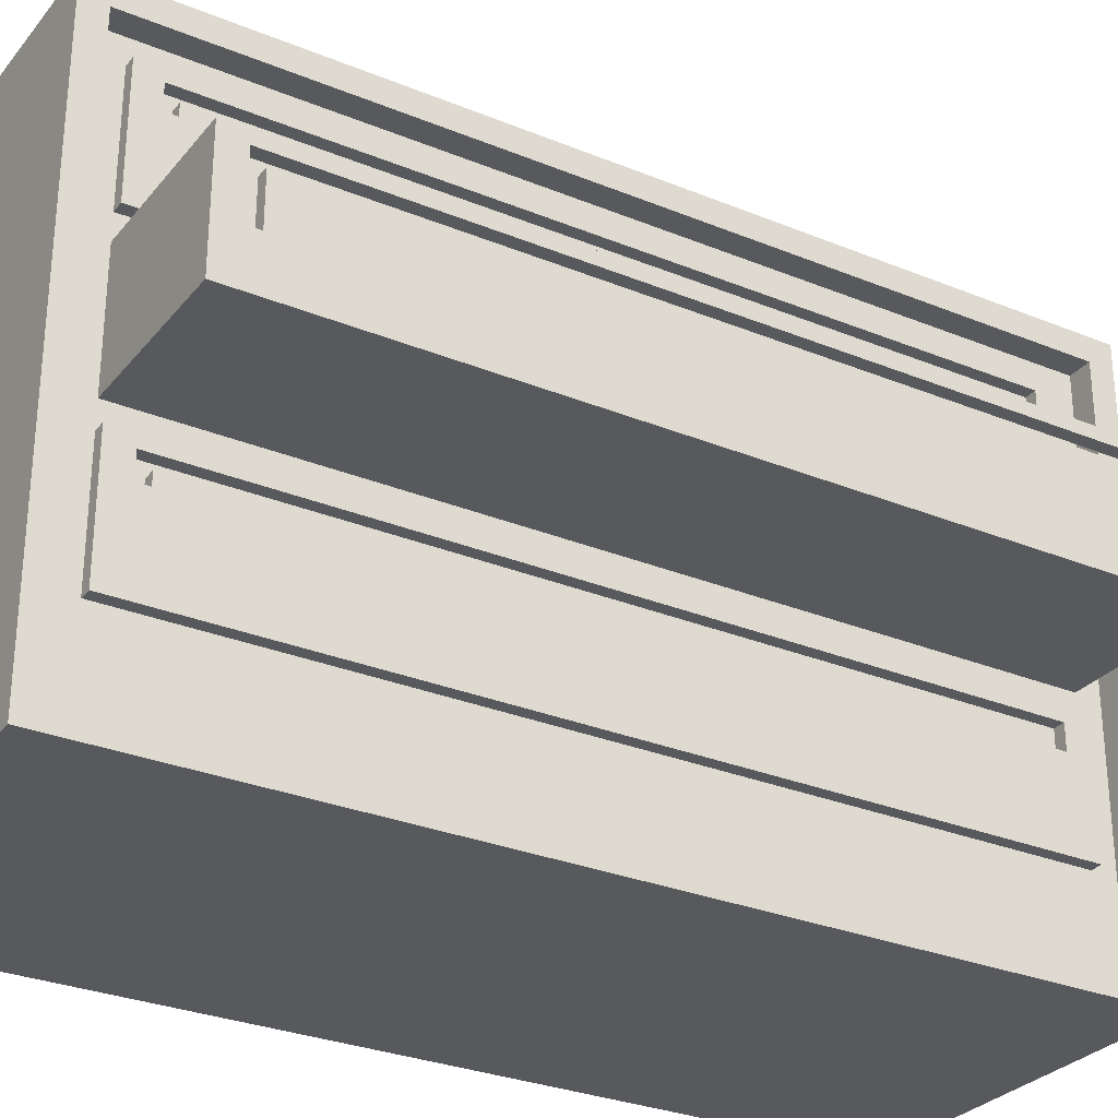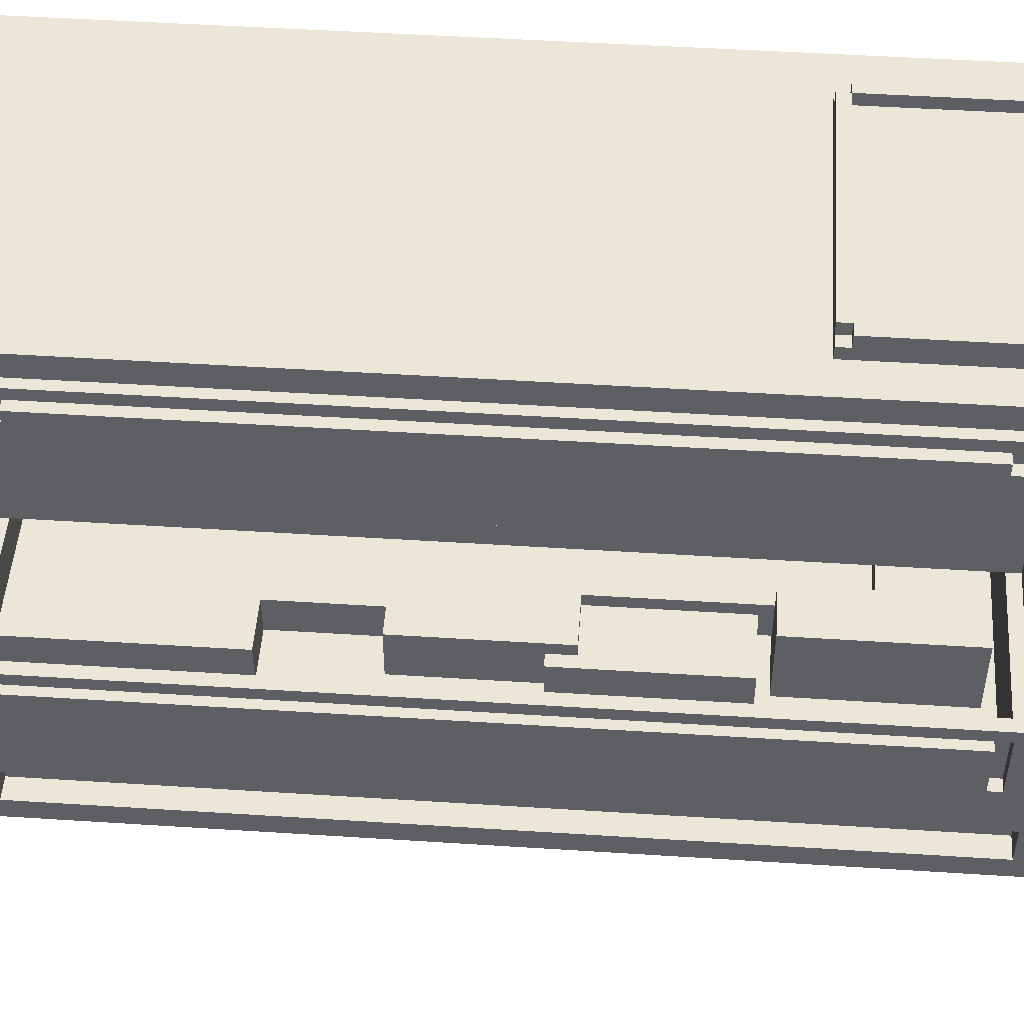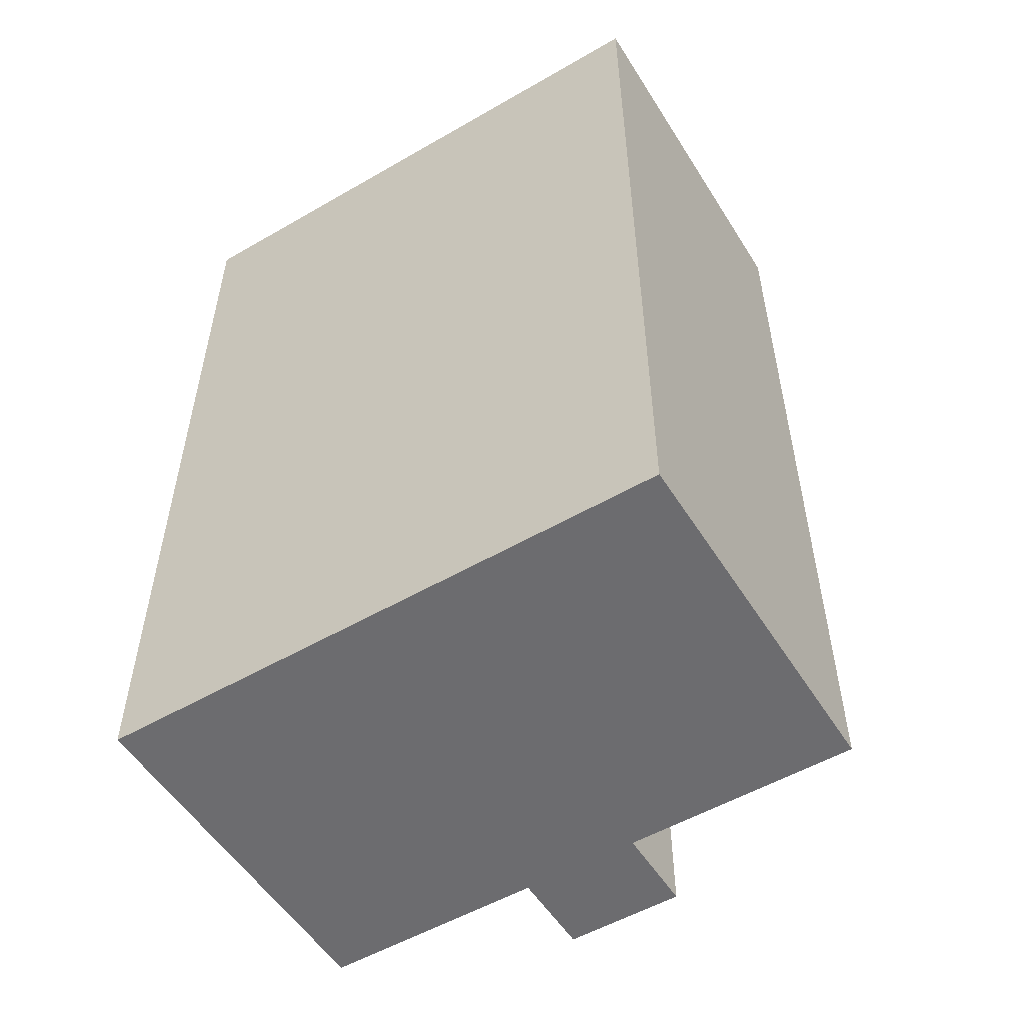
<metadata>
{"format":"obj","ext":"obj","renderer":"f3d","projection":"perspective","resolution":1024,"background":"white","views":[{"elev":-29.3,"azim":58.7,"up":"+Y"},{"elev":49.1,"azim":94.1,"up":"+Y"},{"elev":-53.8,"azim":-58.4,"up":"+Z"}]}
</metadata>
<code>
v -57 5 17
v -57 5 -57
v -57 52 17
v -57 52 -57
v -52 52 -39
v -52 52 -53
v -52 53 -39
v -52 53 -40
v -52 53 -52
v -52 53 -53
v -52 54 -40
v -52 54 -52
v -51 53 -39
v -51 53 -40
v -51 53 -52
v -51 53 -53
v -51 54 -39
v -51 54 -40
v -51 54 -52
v -51 54 -53
v -37 29 -37
v -37 29 -50
v -37 35 -37
v -37 35 -50
v -35 29 -1
v -35 29 -21
v -35 29 -23
v -35 29 -36
v -35 30 -23
v -35 30 -36
v -35 32 -1
v -35 32 -21
v -34 30 -25
v -34 30 -36
v -34 30 -37
v -34 33 -25
v -34 33 -37
v -32 29 11
v -32 29 -1
v -32 29 -21
v -32 29 -23
v -32 30 -23
v -32 30 -25
v -32 32 11
v -32 32 -1
v -32 32 -13
v -32 32 -21
v -32 33 -13
v -32 33 -25
v -31 53 -40
v -31 53 -52
v -31 54 -40
v -31 54 -52
v -27 33 -37
v -27 33 -43
v -27 35 -37
v -27 35 -43
v -18 29 11
v -18 29 -51
v -18 34 11
v -18 34 -51
v -17 35 12
v -17 35 11
v -17 35 -51
v -17 35 -52
v -17 36 12
v -17 36 -52
v -51 53 -40
v -51 53 -52
v -51 54 -40
v -51 54 -52
v -38 29 11
v -38 29 -51
v -38 35 11
v -38 35 -51
v -34 33 -37
v -34 33 -43
v -34 35 -37
v -34 35 -43
v -31 53 -39
v -31 53 -40
v -31 53 -52
v -31 53 -53
v -31 54 -39
v -31 54 -40
v -31 54 -52
v -31 54 -53
v -30 52 -39
v -30 52 -53
v -30 53 -39
v -30 53 -40
v -30 53 -52
v -30 53 -53
v -30 54 -40
v -30 54 -52
v -29 7 15
v -29 7 -55
v -29 14 13
v -29 14 -53
v -29 21 11
v -29 21 10
v -29 21 -50
v -29 21 -51
v -29 22 10
v -29 22 -50
v -29 23 11
v -29 23 -51
v -29 24 13
v -29 24 -53
v -29 26 13
v -29 26 -53
v -29 35 12
v -29 35 11
v -29 35 -43
v -29 35 -50
v -29 35 -51
v -29 35 -52
v -29 36 13
v -29 36 12
v -29 36 -52
v -29 36 -53
v -29 38 13
v -29 38 -53
v -29 45 11
v -29 45 10
v -29 45 -50
v -29 45 -51
v -29 46 10
v -29 46 -50
v -29 47 11
v -29 47 -51
v -29 48 13
v -29 48 -53
v -29 50 15
v -29 50 -55
v -28 14 13
v -28 14 -53
v -28 21 11
v -28 21 10
v -28 21 -50
v -28 21 -51
v -28 22 10
v -28 22 -50
v -28 23 11
v -28 23 -51
v -28 24 13
v -28 24 -53
v -28 38 13
v -28 38 -53
v -28 45 11
v -28 45 10
v -28 45 -50
v -28 45 -51
v -28 46 10
v -28 46 -50
v -28 47 11
v -28 47 -51
v -28 48 13
v -28 48 -53
v -27 5 17
v -27 5 -57
v -27 7 15
v -27 7 -55
v -27 30 -36
v -27 30 -37
v -27 32 -25
v -27 32 -36
v -27 33 -25
v -27 33 -37
v -27 50 15
v -27 50 -55
v -27 52 17
v -27 52 -57
v -26 29 -5
v -26 29 -13
v -26 32 -5
v -26 32 -13
v -23 29 -13
v -23 29 -23
v -23 29 -37
v -23 29 -50
v -23 32 -23
v -23 32 -25
v -23 33 -13
v -23 33 -25
v -23 35 -37
v -23 35 -50
v -22 29 11
v -22 29 -5
v -22 29 -23
v -22 29 -36
v -22 32 11
v -22 32 -5
v -22 32 -23
v -22 32 -36
v -17 30 11
v -17 30 10
v -17 30 -50
v -17 30 -51
v -17 34 11
v -17 34 10
v -17 34 -50
v -17 34 -51
v -16 26 13
v -16 26 -53
v -16 30 11
v -16 30 10
v -16 30 -50
v -16 30 -51
v -16 34 10
v -16 34 -50
v -16 35 11
v -16 35 -51
v -16 36 13
v -16 36 -53
v -57 5 17
v -57 52 17
v -27 5 17
v -27 52 17
v -29 14 13
v -29 24 13
v -29 26 13
v -29 36 13
v -29 38 13
v -29 48 13
v -28 14 13
v -28 24 13
v -28 38 13
v -28 48 13
v -16 26 13
v -16 36 13
v -29 21 10
v -29 22 10
v -29 45 10
v -29 46 10
v -28 21 10
v -28 22 10
v -28 45 10
v -28 46 10
v -17 30 10
v -17 34 10
v -16 30 10
v -16 34 10
v -35 29 -1
v -35 32 -1
v -32 29 -1
v -32 32 -1
v -32 32 -13
v -32 33 -13
v -26 29 -13
v -26 32 -13
v -23 29 -13
v -23 33 -13
v -35 29 -23
v -35 30 -23
v -32 29 -23
v -32 30 -23
v -23 29 -23
v -23 32 -23
v -22 29 -23
v -22 32 -23
v -34 30 -25
v -34 33 -25
v -32 30 -25
v -32 33 -25
v -37 29 -37
v -37 35 -37
v -34 30 -37
v -34 33 -37
v -34 35 -37
v -27 30 -37
v -27 33 -37
v -27 35 -37
v -23 29 -37
v -23 35 -37
v -52 52 -39
v -52 53 -39
v -51 53 -39
v -51 54 -39
v -31 53 -39
v -31 54 -39
v -30 52 -39
v -30 53 -39
v -52 53 -40
v -52 54 -40
v -51 53 -40
v -51 54 -40
v -31 53 -40
v -31 54 -40
v -30 53 -40
v -30 54 -40
v -34 33 -43
v -34 35 -43
v -29 35 -43
v -27 33 -43
v -27 35 -43
v -38 29 -51
v -38 35 -51
v -29 21 -51
v -29 23 -51
v -29 35 -51
v -29 45 -51
v -29 47 -51
v -28 21 -51
v -28 23 -51
v -28 45 -51
v -28 47 -51
v -18 29 -51
v -18 34 -51
v -17 30 -51
v -17 34 -51
v -17 35 -51
v -16 30 -51
v -16 35 -51
v -51 53 -52
v -51 54 -52
v -31 53 -52
v -31 54 -52
v -29 35 -52
v -29 36 -52
v -17 35 -52
v -17 36 -52
v -29 7 -55
v -29 50 -55
v -27 7 -55
v -27 50 -55
v -29 7 15
v -29 50 15
v -27 7 15
v -27 50 15
v -29 35 12
v -29 36 12
v -17 35 12
v -17 36 12
v -38 29 11
v -38 35 11
v -32 29 11
v -32 32 11
v -29 21 11
v -29 23 11
v -29 35 11
v -29 45 11
v -29 47 11
v -28 21 11
v -28 23 11
v -28 45 11
v -28 47 11
v -22 29 11
v -22 32 11
v -18 29 11
v -18 34 11
v -17 30 11
v -17 34 11
v -17 35 11
v -16 30 11
v -16 35 11
v -26 29 -5
v -26 32 -5
v -22 29 -5
v -22 32 -5
v -35 29 -21
v -35 32 -21
v -32 29 -21
v -32 32 -21
v -27 32 -25
v -27 33 -25
v -23 32 -25
v -23 33 -25
v -35 29 -36
v -35 30 -36
v -34 30 -36
v -27 30 -36
v -27 32 -36
v -22 29 -36
v -22 32 -36
v -51 53 -40
v -51 54 -40
v -31 53 -40
v -31 54 -40
v -37 29 -50
v -37 35 -50
v -29 21 -50
v -29 22 -50
v -29 35 -50
v -29 45 -50
v -29 46 -50
v -28 21 -50
v -28 22 -50
v -28 45 -50
v -28 46 -50
v -23 29 -50
v -23 35 -50
v -17 30 -50
v -17 34 -50
v -16 30 -50
v -16 34 -50
v -52 53 -52
v -52 54 -52
v -51 53 -52
v -51 54 -52
v -31 53 -52
v -31 54 -52
v -30 53 -52
v -30 54 -52
v -52 52 -53
v -52 53 -53
v -51 53 -53
v -51 54 -53
v -31 53 -53
v -31 54 -53
v -30 52 -53
v -30 53 -53
v -29 14 -53
v -29 24 -53
v -29 26 -53
v -29 36 -53
v -29 38 -53
v -29 48 -53
v -28 14 -53
v -28 24 -53
v -28 38 -53
v -28 48 -53
v -16 26 -53
v -16 36 -53
v -57 5 -57
v -57 52 -57
v -27 5 -57
v -27 52 -57
v -57 5 17
v -27 5 17
v -57 5 -57
v -27 5 -57
v -29 14 13
v -28 14 13
v -29 14 -53
v -28 14 -53
v -29 23 11
v -28 23 11
v -29 23 -51
v -28 23 -51
v -29 26 13
v -16 26 13
v -29 26 -53
v -16 26 -53
v -34 30 -36
v -27 30 -36
v -34 30 -37
v -27 30 -37
v -38 35 11
v -29 35 11
v -17 35 11
v -16 35 11
v -37 35 -37
v -34 35 -37
v -34 35 -43
v -29 35 -43
v -37 35 -50
v -29 35 -50
v -38 35 -51
v -29 35 -51
v -17 35 -51
v -16 35 -51
v -29 38 13
v -28 38 13
v -29 38 -53
v -28 38 -53
v -29 47 11
v -28 47 11
v -29 47 -51
v -28 47 -51
v -29 50 15
v -27 50 15
v -29 50 -55
v -27 50 -55
v -29 7 15
v -27 7 15
v -29 7 -55
v -27 7 -55
v -29 21 11
v -28 21 11
v -29 21 10
v -28 21 10
v -29 21 -50
v -28 21 -50
v -29 21 -51
v -28 21 -51
v -29 22 10
v -28 22 10
v -29 22 -50
v -28 22 -50
v -29 24 13
v -28 24 13
v -29 24 -53
v -28 24 -53
v -38 29 11
v -32 29 11
v -22 29 11
v -18 29 11
v -35 29 -1
v -32 29 -1
v -26 29 -5
v -22 29 -5
v -26 29 -13
v -23 29 -13
v -35 29 -21
v -32 29 -21
v -35 29 -23
v -32 29 -23
v -23 29 -23
v -22 29 -23
v -35 29 -36
v -22 29 -36
v -37 29 -37
v -23 29 -37
v -37 29 -50
v -23 29 -50
v -38 29 -51
v -18 29 -51
v -17 30 11
v -16 30 11
v -17 30 10
v -16 30 10
v -35 30 -23
v -32 30 -23
v -34 30 -25
v -32 30 -25
v -35 30 -36
v -34 30 -36
v -17 30 -50
v -16 30 -50
v -17 30 -51
v -16 30 -51
v -32 32 11
v -22 32 11
v -35 32 -1
v -32 32 -1
v -32 32 -5
v -26 32 -5
v -22 32 -5
v -32 32 -13
v -26 32 -13
v -35 32 -21
v -32 32 -21
v -23 32 -23
v -22 32 -23
v -27 32 -25
v -23 32 -25
v -27 32 -36
v -22 32 -36
v -32 33 -13
v -23 33 -13
v -34 33 -25
v -32 33 -25
v -27 33 -25
v -23 33 -25
v -34 33 -37
v -27 33 -37
v -34 33 -43
v -27 33 -43
v -18 34 11
v -17 34 11
v -17 34 10
v -16 34 10
v -17 34 -50
v -16 34 -50
v -18 34 -51
v -17 34 -51
v -29 35 12
v -17 35 12
v -29 35 11
v -17 35 11
v -27 35 -37
v -23 35 -37
v -29 35 -43
v -27 35 -43
v -29 35 -50
v -23 35 -50
v -29 35 -51
v -17 35 -51
v -29 35 -52
v -17 35 -52
v -29 36 13
v -16 36 13
v -29 36 12
v -17 36 12
v -29 36 -52
v -17 36 -52
v -29 36 -53
v -16 36 -53
v -29 45 11
v -28 45 11
v -29 45 10
v -28 45 10
v -29 45 -50
v -28 45 -50
v -29 45 -51
v -28 45 -51
v -29 46 10
v -28 46 10
v -29 46 -50
v -28 46 -50
v -29 48 13
v -28 48 13
v -29 48 -53
v -28 48 -53
v -57 52 17
v -27 52 17
v -52 52 -39
v -30 52 -39
v -52 52 -53
v -30 52 -53
v -57 52 -57
v -27 52 -57
v -52 53 -39
v -51 53 -39
v -31 53 -39
v -30 53 -39
v -52 53 -40
v -51 53 -40
v -31 53 -40
v -30 53 -40
v -50 53 -41
v -49 53 -41
v -36 53 -41
v -35 53 -41
v -37 53 -42
v -36 53 -42
v -35 53 -42
v -34 53 -42
v -50 53 -43
v -49 53 -43
v -36 53 -43
v -35 53 -43
v -50 53 -44
v -49 53 -44
v -50 53 -45
v -49 53 -45
v -50 53 -48
v -49 53 -48
v -36 53 -49
v -35 53 -49
v -49 53 -50
v -48 53 -50
v -37 53 -50
v -36 53 -50
v -35 53 -50
v -34 53 -50
v -50 53 -51
v -48 53 -51
v -36 53 -51
v -35 53 -51
v -52 53 -52
v -51 53 -52
v -31 53 -52
v -30 53 -52
v -52 53 -53
v -51 53 -53
v -31 53 -53
v -30 53 -53
v -51 54 -39
v -31 54 -39
v -52 54 -40
v -51 54 -40
v -31 54 -40
v -30 54 -40
v -52 54 -52
v -51 54 -52
v -31 54 -52
v -30 54 -52
v -51 54 -53
v -31 54 -53
f 3 2 1
f 4 2 3
f 7 6 5
f 8 6 7
f 9 6 8
f 10 6 9
f 11 9 8
f 12 9 11
f 17 14 13
f 18 14 17
f 19 16 15
f 20 16 19
f 23 22 21
f 24 22 23
f 29 28 27
f 30 28 29
f 31 26 25
f 32 26 31
f 36 34 33
f 36 35 34
f 37 35 36
f 42 41 40
f 44 39 38
f 45 39 44
f 47 43 42
f 47 42 40
f 48 47 46
f 49 43 47
f 49 47 48
f 52 51 50
f 53 51 52
f 56 55 54
f 57 55 56
f 60 59 58
f 61 59 60
f 66 63 62
f 66 65 64
f 66 64 63
f 67 65 66
f 68 69 70
f 70 69 71
f 72 73 74
f 74 73 75
f 76 77 78
f 78 77 79
f 80 81 84
f 84 81 85
f 82 83 86
f 86 83 87
f 88 89 90
f 90 89 91
f 91 89 92
f 92 89 93
f 91 92 94
f 94 92 95
f 96 97 98
f 98 97 99
f 100 101 104
f 102 103 105
f 100 104 106
f 104 105 106
f 105 103 107
f 106 105 107
f 96 98 108
f 99 97 109
f 96 108 110
f 108 109 110
f 109 97 111
f 110 109 111
f 96 110 118
f 116 117 119
f 112 113 119
f 115 116 119
f 114 115 119
f 113 114 119
f 119 117 120
f 111 97 121
f 96 118 122
f 120 121 122
f 119 120 122
f 118 119 122
f 121 97 123
f 122 121 123
f 124 125 128
f 126 127 129
f 124 128 130
f 128 129 130
f 129 127 131
f 130 129 131
f 96 122 132
f 123 97 133
f 96 132 134
f 132 133 134
f 133 97 135
f 134 133 135
f 136 137 138
f 138 137 139
f 139 137 140
f 140 137 141
f 139 140 142
f 142 140 143
f 136 138 144
f 141 137 145
f 136 144 146
f 144 145 146
f 145 137 147
f 146 145 147
f 148 149 150
f 150 149 151
f 151 149 152
f 152 149 153
f 151 152 154
f 154 152 155
f 148 150 156
f 153 149 157
f 148 156 158
f 156 157 158
f 157 149 159
f 158 157 159
f 160 161 162
f 162 161 163
f 164 165 167
f 166 167 168
f 167 165 169
f 168 167 169
f 160 162 170
f 163 161 171
f 160 170 172
f 170 171 172
f 171 161 173
f 172 171 173
f 174 175 176
f 176 175 177
f 178 179 182
f 178 182 184
f 182 183 184
f 184 183 185
f 180 181 186
f 186 181 187
f 188 189 192
f 192 189 193
f 190 191 194
f 194 191 195
f 196 197 200
f 200 197 201
f 198 199 202
f 202 199 203
f 204 205 206
f 206 205 207
f 207 205 208
f 208 205 209
f 207 208 210
f 210 208 211
f 204 206 212
f 209 205 213
f 204 212 214
f 212 213 214
f 213 205 215
f 214 213 215
f 218 217 216
f 219 217 218
f 226 221 220
f 227 221 226
f 228 225 224
f 229 225 228
f 230 223 222
f 231 223 230
f 236 233 232
f 237 233 236
f 238 235 234
f 239 235 238
f 242 241 240
f 243 241 242
f 246 245 244
f 247 245 246
f 251 249 248
f 252 251 250
f 253 249 251
f 253 251 252
f 256 255 254
f 257 255 256
f 260 259 258
f 261 259 260
f 264 263 262
f 265 263 264
f 268 267 266
f 269 267 268
f 270 267 269
f 271 268 266
f 274 271 266
f 274 273 272
f 274 272 271
f 275 273 274
f 278 277 276
f 280 278 276
f 280 279 278
f 281 279 280
f 282 280 276
f 283 280 282
f 286 285 284
f 287 285 286
f 290 289 288
f 291 289 290
f 294 293 292
f 295 294 292
f 296 294 295
f 301 298 297
f 304 300 299
f 305 300 304
f 306 303 302
f 307 303 306
f 308 301 297
f 309 301 308
f 311 301 309
f 312 301 311
f 313 311 310
f 313 312 311
f 314 312 313
f 317 316 315
f 318 316 317
f 321 320 319
f 322 320 321
f 325 324 323
f 326 324 325
f 327 328 329
f 329 328 330
f 331 332 333
f 333 332 334
f 335 336 337
f 337 336 338
f 338 336 341
f 339 340 344
f 344 340 345
f 342 343 346
f 346 343 347
f 338 341 349
f 348 349 350
f 349 341 351
f 350 349 351
f 351 341 353
f 353 341 354
f 352 353 355
f 353 354 355
f 355 354 356
f 357 358 359
f 359 358 360
f 361 362 363
f 363 362 364
f 365 366 367
f 367 366 368
f 369 370 371
f 369 371 372
f 369 372 374
f 372 373 374
f 374 373 375
f 376 377 378
f 378 377 379
f 380 381 384
f 382 383 387
f 387 383 388
f 385 386 389
f 389 386 390
f 380 384 391
f 391 384 392
f 393 394 395
f 395 394 396
f 397 398 399
f 399 398 400
f 401 402 403
f 403 402 404
f 405 406 407
f 405 407 409
f 407 408 409
f 409 408 410
f 405 409 411
f 411 409 412
f 413 414 419
f 419 414 420
f 417 418 421
f 421 418 422
f 415 416 423
f 423 416 424
f 425 426 427
f 427 426 428
f 431 430 429
f 432 430 431
f 435 434 433
f 436 434 435
f 439 438 437
f 440 438 439
f 443 442 441
f 444 442 443
f 447 446 445
f 448 446 447
f 453 450 449
f 454 450 453
f 455 450 454
f 456 450 455
f 457 453 449
f 459 457 449
f 459 458 457
f 460 458 459
f 461 452 451
f 462 452 461
f 465 464 463
f 466 464 465
f 469 468 467
f 470 468 469
f 473 472 471
f 474 472 473
f 475 476 477
f 477 476 478
f 479 480 481
f 481 480 482
f 483 484 485
f 485 484 486
f 487 488 489
f 489 488 490
f 491 492 493
f 493 492 494
f 495 496 499
f 499 496 500
f 497 498 502
f 501 502 503
f 503 502 504
f 495 499 505
f 495 505 507
f 505 506 507
f 507 506 508
f 504 502 509
f 502 498 510
f 509 502 510
f 495 507 511
f 510 498 512
f 495 511 513
f 511 512 513
f 513 512 514
f 495 513 515
f 514 512 516
f 495 515 517
f 515 516 517
f 512 498 518
f 517 516 518
f 516 512 518
f 519 520 521
f 521 520 522
f 523 524 525
f 525 524 526
f 523 525 527
f 527 525 528
f 529 530 531
f 531 530 532
f 533 534 536
f 536 534 537
f 535 536 537
f 537 534 538
f 538 534 539
f 535 537 540
f 537 538 540
f 540 538 541
f 535 540 542
f 542 540 543
f 544 545 547
f 546 547 548
f 547 545 549
f 548 547 549
f 550 551 553
f 553 551 554
f 554 551 555
f 552 553 556
f 553 554 556
f 556 554 557
f 556 557 558
f 558 557 559
f 560 561 562
f 560 562 564
f 562 563 564
f 564 563 565
f 560 564 566
f 566 564 567
f 568 569 570
f 570 569 571
f 572 573 575
f 574 575 576
f 575 573 577
f 576 575 577
f 578 579 580
f 580 579 581
f 582 583 584
f 584 583 585
f 585 583 587
f 586 587 588
f 587 583 589
f 588 587 589
f 590 591 592
f 592 591 593
f 594 595 596
f 596 595 597
f 598 599 600
f 600 599 601
f 602 603 604
f 604 603 605
f 606 607 608
f 608 607 609
f 606 608 610
f 609 607 611
f 606 610 612
f 610 611 612
f 611 607 613
f 612 611 613
f 614 615 618
f 618 615 619
f 616 617 620
f 620 617 621
f 619 620 622
f 622 620 623
f 623 620 624
f 624 620 625
f 623 624 626
f 624 625 627
f 626 624 627
f 625 620 628
f 627 625 628
f 628 620 629
f 619 622 630
f 622 623 630
f 623 626 631
f 630 623 631
f 628 629 632
f 626 627 632
f 627 628 632
f 632 629 633
f 630 631 634
f 619 630 634
f 631 626 635
f 634 631 635
f 619 634 636
f 634 635 636
f 635 626 637
f 636 635 637
f 619 636 638
f 636 637 638
f 637 626 639
f 638 637 639
f 632 633 640
f 626 632 640
f 633 629 641
f 640 633 641
f 639 626 642
f 638 639 642
f 642 626 643
f 626 640 644
f 643 626 644
f 640 641 644
f 644 641 645
f 641 629 646
f 645 641 646
f 629 620 647
f 646 629 647
f 619 638 648
f 642 643 648
f 638 642 648
f 644 645 649
f 648 643 649
f 643 644 649
f 645 646 650
f 649 645 650
f 646 647 651
f 650 646 651
f 648 649 653
f 649 650 653
f 650 651 653
f 619 648 653
f 651 647 654
f 647 620 654
f 653 651 654
f 652 653 656
f 656 653 657
f 654 655 658
f 658 655 659
f 660 661 663
f 663 661 664
f 662 663 666
f 666 663 667
f 664 665 668
f 668 665 669
f 667 668 670
f 670 668 671

</code>
